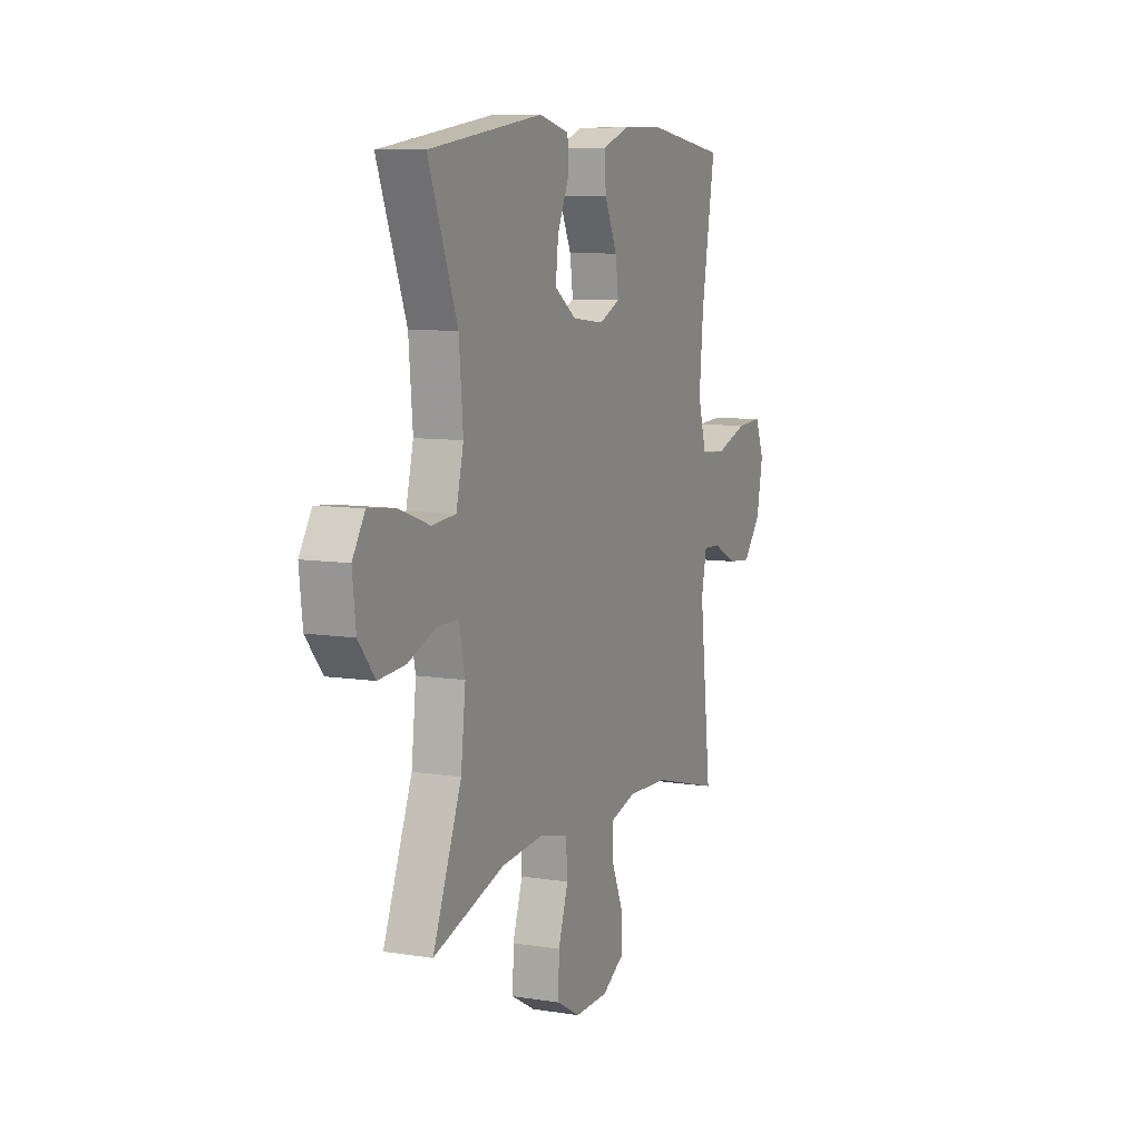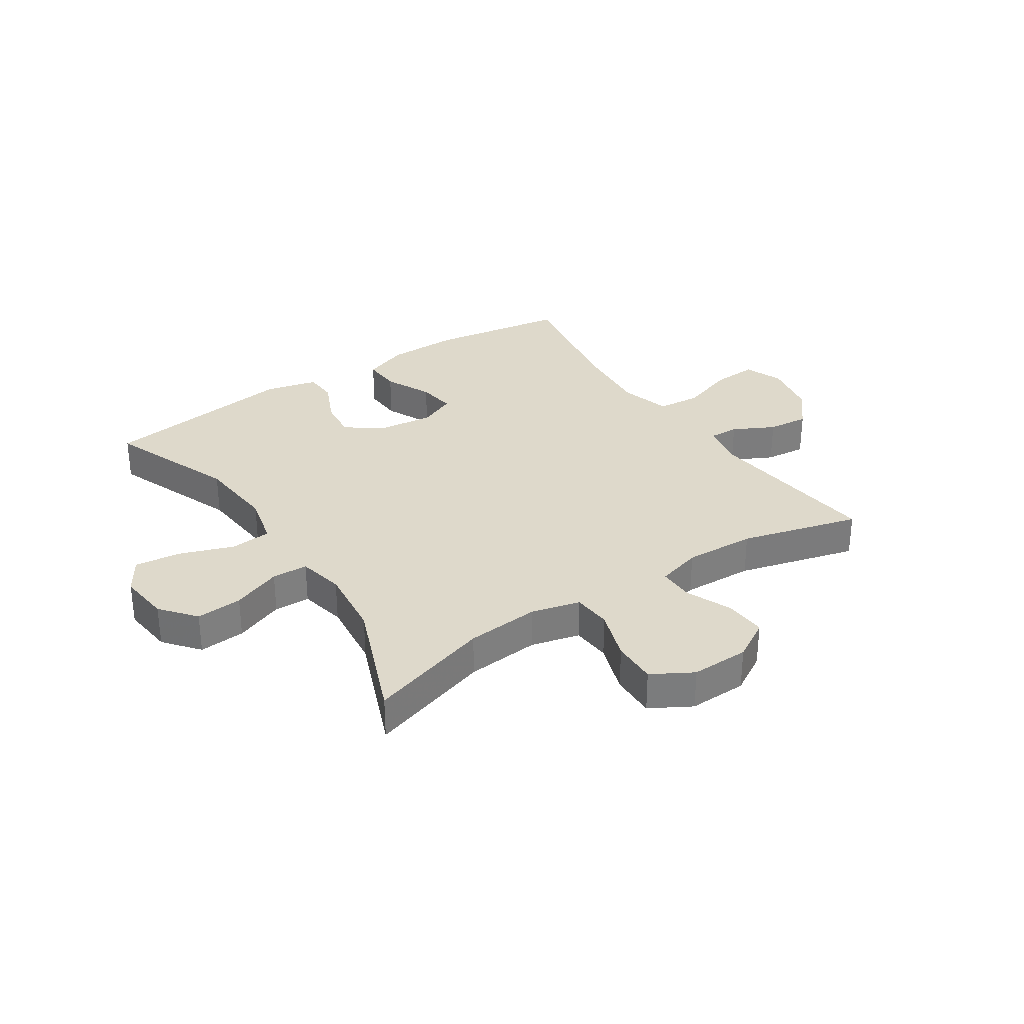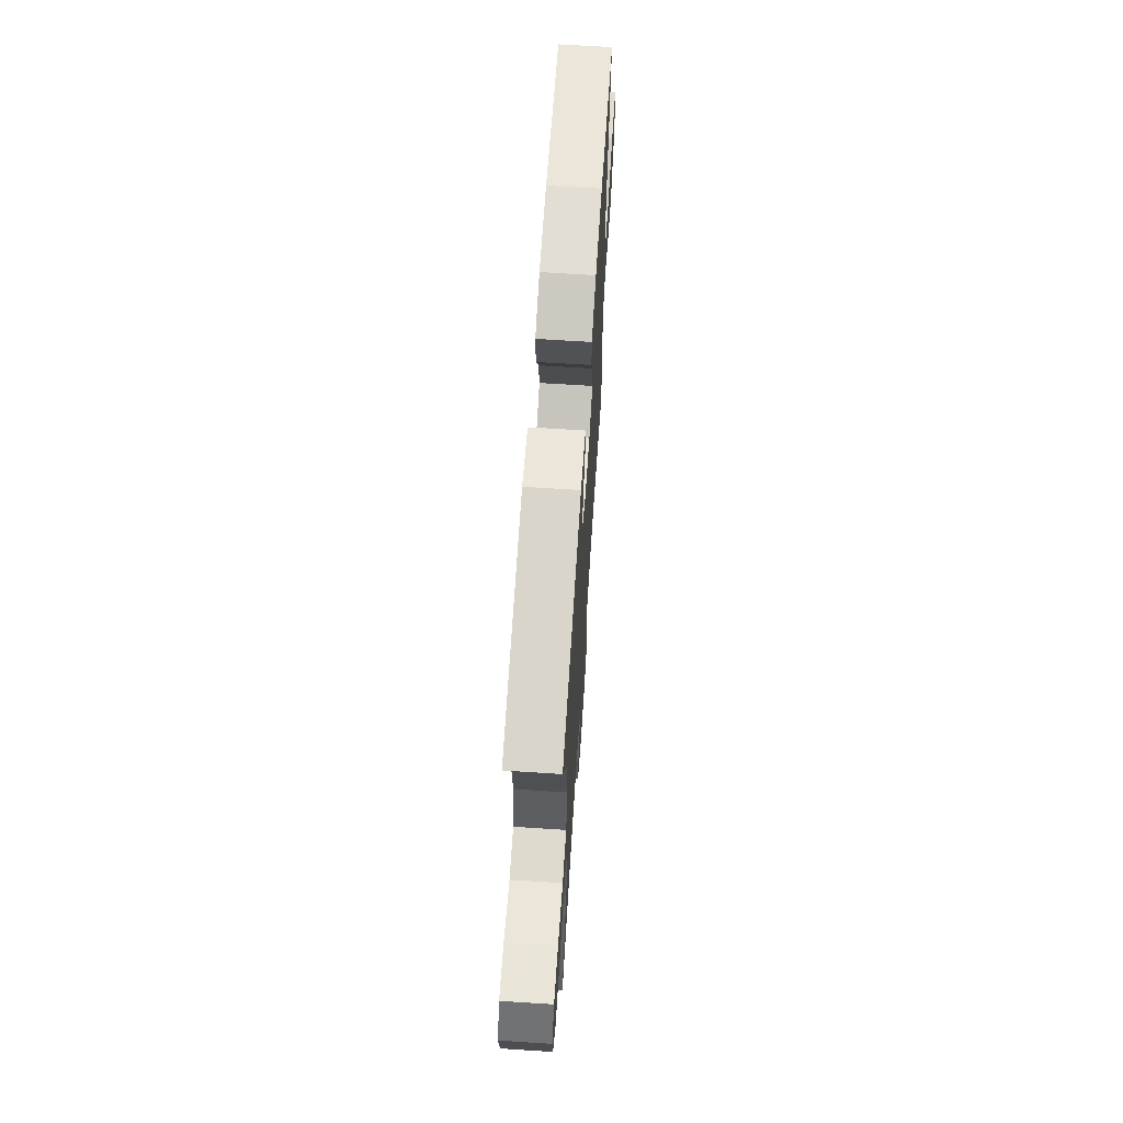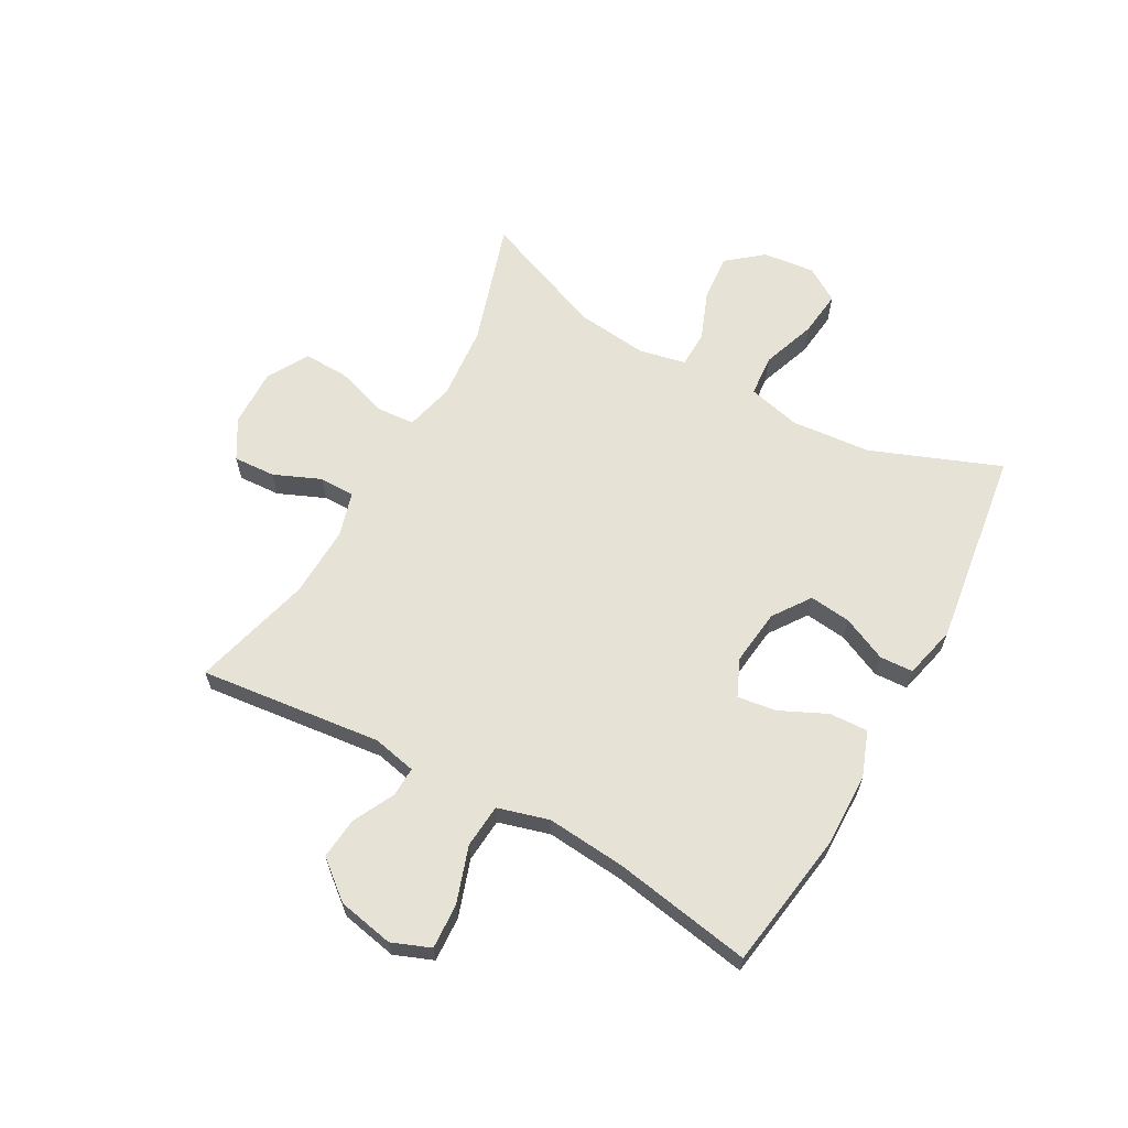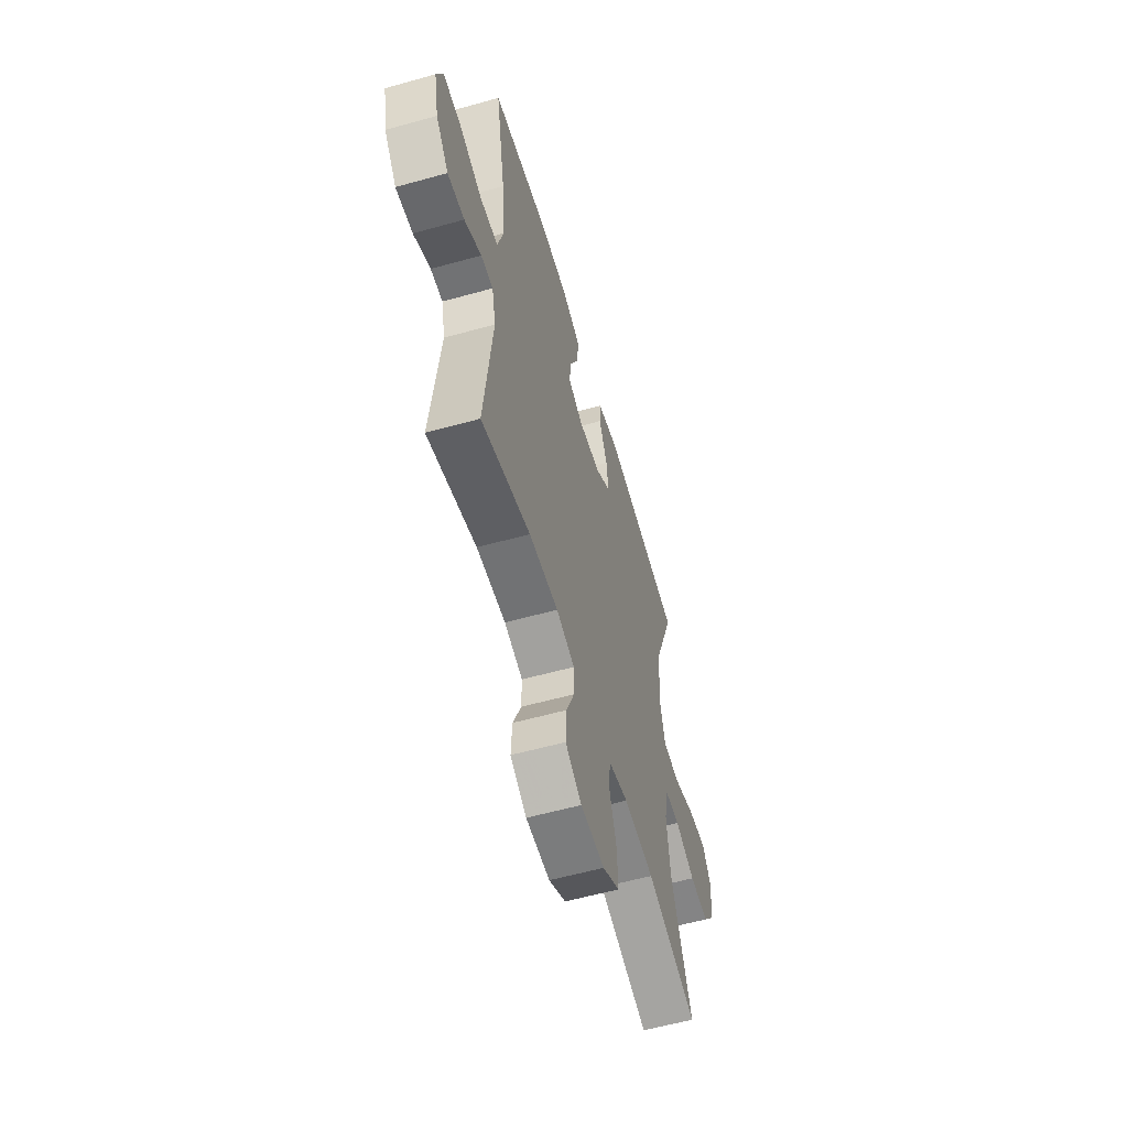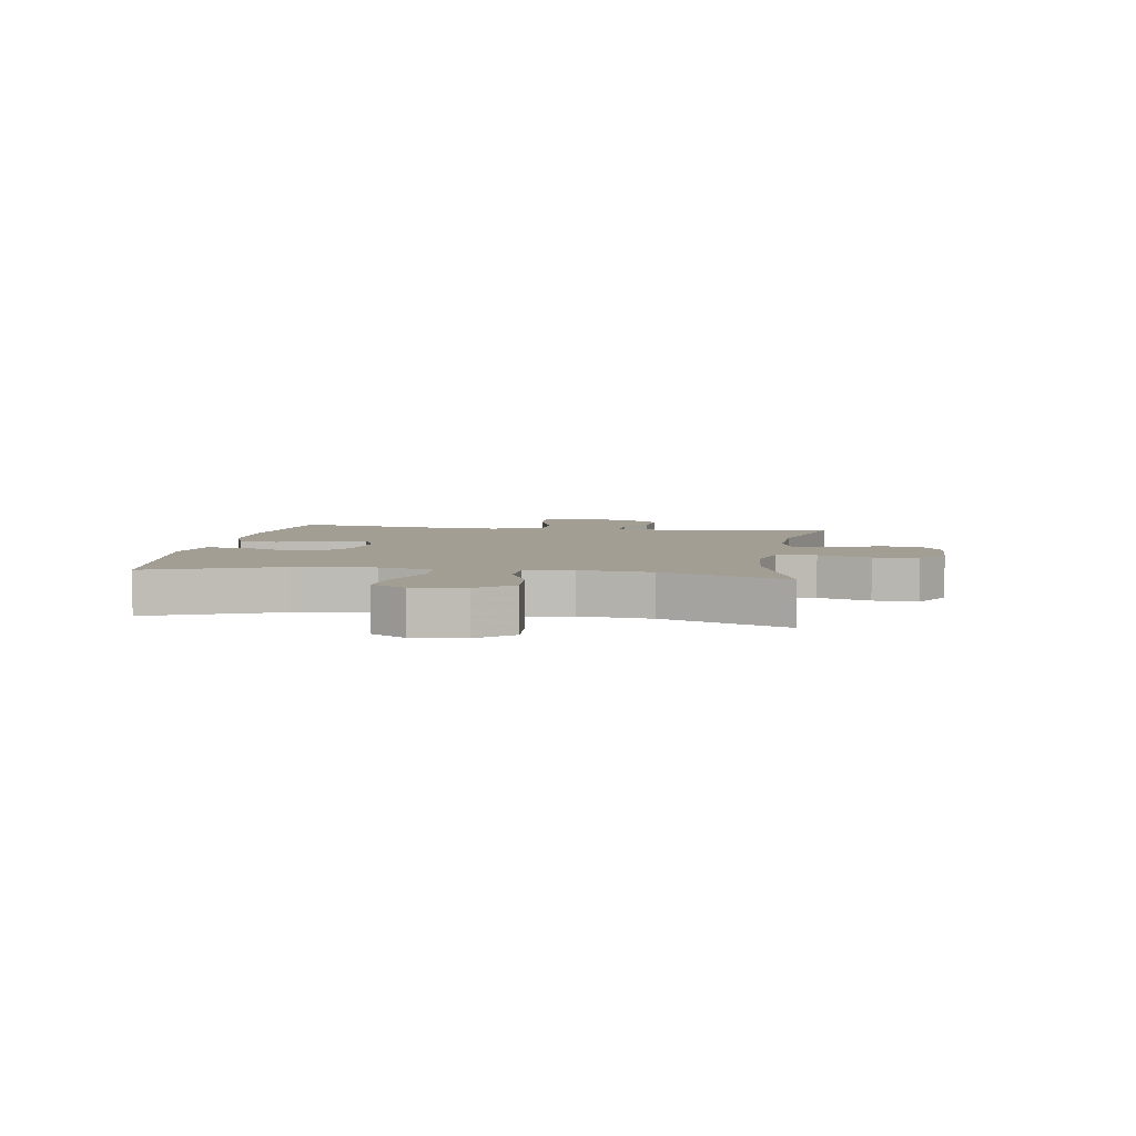
<metadata>
{"format":"obj","ext":"obj","renderer":"f3d","projection":"perspective","resolution":1024,"background":"white","views":[{"elev":8.8,"azim":113.1,"up":"+Z"},{"elev":31.7,"azim":146.5,"up":"+Y"},{"elev":66.4,"azim":93.7,"up":"+Z"},{"elev":63.8,"azim":-61.0,"up":"+Y"},{"elev":-57.6,"azim":-73.8,"up":"+Z"},{"elev":5.1,"azim":98.9,"up":"+Y"}]}
</metadata>
<code>
v -0.5 0.07 -0.5
v -0.465 0.07 -0.188
v -0.481 0.07 -0.113
v -0.532 0.07 -0.115
v -0.603 0.07 -0.151
v -0.674 0.07 -0.158
v -0.727 0.07 -0.093
v -0.746 0.07 0.003
v -0.72 0.07 0.069
v -0.643 0.07 0.065
v -0.547 0.07 0.033
v -0.472 0.07 0.039
v -0.447 0.07 0.127
v -0.459 0.07 0.262
v -0.5 0.07 0.5
v -0.263 0.07 0.536
v -0.139 0.07 0.534
v -0.061 0.07 0.505
v -0.064 0.07 0.439
v -0.102 0.07 0.358
v -0.111 0.07 0.292
v -0.048 0.07 0.264
v 0.047 0.07 0.275
v 0.111 0.07 0.32
v 0.103 0.07 0.391
v 0.068 0.07 0.468
v 0.071 0.07 0.525
v 0.161 0.07 0.547
v 0.5 0.07 0.5
v 0.414 0.07 0.279
v 0.402 0.07 0.142
v 0.424 0.07 0.052
v 0.495 0.07 0.046
v 0.588 0.07 0.079
v 0.667 0.07 0.088
v 0.704 0.07 0.029
v 0.694 0.07 -0.06
v 0.645 0.07 -0.12
v 0.565 0.07 -0.114
v 0.48 0.07 -0.081
v 0.418 0.07 -0.083
v 0.401 0.07 -0.163
v 0.415 0.07 -0.286
v 0.5 0.07 -0.5
v 0.288 0.07 -0.434
v 0.161 0.07 -0.423
v 0.077 0.07 -0.444
v 0.072 0.07 -0.511
v 0.102 0.07 -0.6
v 0.104 0.07 -0.677
v 0.034 0.07 -0.717
v -0.066 0.07 -0.715
v -0.134 0.07 -0.675
v -0.13 0.07 -0.603
v -0.096 0.07 -0.523
v -0.096 0.07 -0.462
v -0.173 0.07 -0.44
v -0.295 0.07 -0.445
v -0.5 0 -0.5
v -0.465 0 -0.188
v -0.481 0 -0.113
v -0.532 0 -0.115
v -0.603 0 -0.151
v -0.674 0 -0.158
v -0.727 0 -0.093
v -0.746 0 0.003
v -0.72 0 0.069
v -0.643 0 0.065
v -0.547 0 0.033
v -0.472 0 0.039
v -0.447 0 0.127
v -0.459 0 0.262
v -0.5 0 0.5
v -0.263 0 0.536
v -0.139 0 0.534
v -0.061 0 0.505
v -0.064 0 0.439
v -0.102 0 0.358
v -0.111 0 0.292
v -0.048 0 0.264
v 0.047 0 0.275
v 0.111 0 0.32
v 0.103 0 0.391
v 0.068 0 0.468
v 0.071 0 0.525
v 0.161 0 0.547
v 0.5 0 0.5
v 0.414 0 0.279
v 0.402 0 0.142
v 0.424 0 0.052
v 0.495 0 0.046
v 0.588 0 0.079
v 0.667 0 0.088
v 0.704 0 0.029
v 0.694 0 -0.06
v 0.645 0 -0.12
v 0.565 0 -0.114
v 0.48 0 -0.081
v 0.418 0 -0.083
v 0.401 0 -0.163
v 0.415 0 -0.286
v 0.5 0 -0.5
v 0.288 0 -0.434
v 0.161 0 -0.423
v 0.077 0 -0.444
v 0.072 0 -0.511
v 0.102 0 -0.6
v 0.104 0 -0.677
v 0.034 0 -0.717
v -0.066 0 -0.715
v -0.134 0 -0.675
v -0.13 0 -0.603
v -0.096 0 -0.523
v -0.096 0 -0.462
v -0.173 0 -0.44
v -0.295 0 -0.445
f 52 53 54 55
f 52 55 56
f 51 52 56
f 48 49 50 51
f 47 48 51 56
f 46 47 56 57
f 43 44 45
f 42 43 45 46
f 41 42 46 57
f 37 38 39 40
f 37 40 41
f 36 37 41
f 33 34 35 36
f 33 36 41
f 32 33 41 57
f 27 28 29 30
f 25 26 27 30
f 24 25 30 31
f 23 24 31 32
f 17 18 19 20
f 17 20 21
f 14 15 16 17
f 13 14 17 21
f 12 13 21 22
f 8 9 10 11
f 8 11 12
f 7 8 12
f 4 5 6 7
f 3 4 7 12
f 2 3 12 22
f 58 1 2 22
f 32 57 58
f 22 23 32 58
f 113 112 111 110
f 114 113 110
f 114 110 109
f 109 108 107 106
f 114 109 106 105
f 115 114 105 104
f 103 102 101
f 104 103 101 100
f 115 104 100 99
f 98 97 96 95
f 99 98 95
f 99 95 94
f 94 93 92 91
f 99 94 91
f 115 99 91 90
f 88 87 86 85
f 88 85 84 83
f 89 88 83 82
f 90 89 82 81
f 78 77 76 75
f 79 78 75
f 75 74 73 72
f 79 75 72 71
f 80 79 71 70
f 69 68 67 66
f 70 69 66
f 70 66 65
f 65 64 63 62
f 70 65 62 61
f 80 70 61 60
f 80 60 59 116
f 116 115 90
f 116 90 81 80
f 1 59 60 2
f 2 60 61 3
f 3 61 62 4
f 4 62 63 5
f 5 63 64 6
f 6 64 65 7
f 7 65 66 8
f 8 66 67 9
f 9 67 68 10
f 10 68 69 11
f 11 69 70 12
f 12 70 71 13
f 13 71 72 14
f 14 72 73 15
f 15 73 74 16
f 16 74 75 17
f 17 75 76 18
f 18 76 77 19
f 19 77 78 20
f 20 78 79 21
f 21 79 80 22
f 22 80 81 23
f 23 81 82 24
f 24 82 83 25
f 25 83 84 26
f 26 84 85 27
f 27 85 86 28
f 28 86 87 29
f 29 87 88 30
f 30 88 89 31
f 31 89 90 32
f 32 90 91 33
f 33 91 92 34
f 34 92 93 35
f 35 93 94 36
f 36 94 95 37
f 37 95 96 38
f 38 96 97 39
f 39 97 98 40
f 40 98 99 41
f 41 99 100 42
f 42 100 101 43
f 43 101 102 44
f 44 102 103 45
f 45 103 104 46
f 46 104 105 47
f 47 105 106 48
f 48 106 107 49
f 49 107 108 50
f 50 108 109 51
f 51 109 110 52
f 52 110 111 53
f 53 111 112 54
f 54 112 113 55
f 55 113 114 56
f 56 114 115 57
f 57 115 116 58
f 58 116 59 1

</code>
